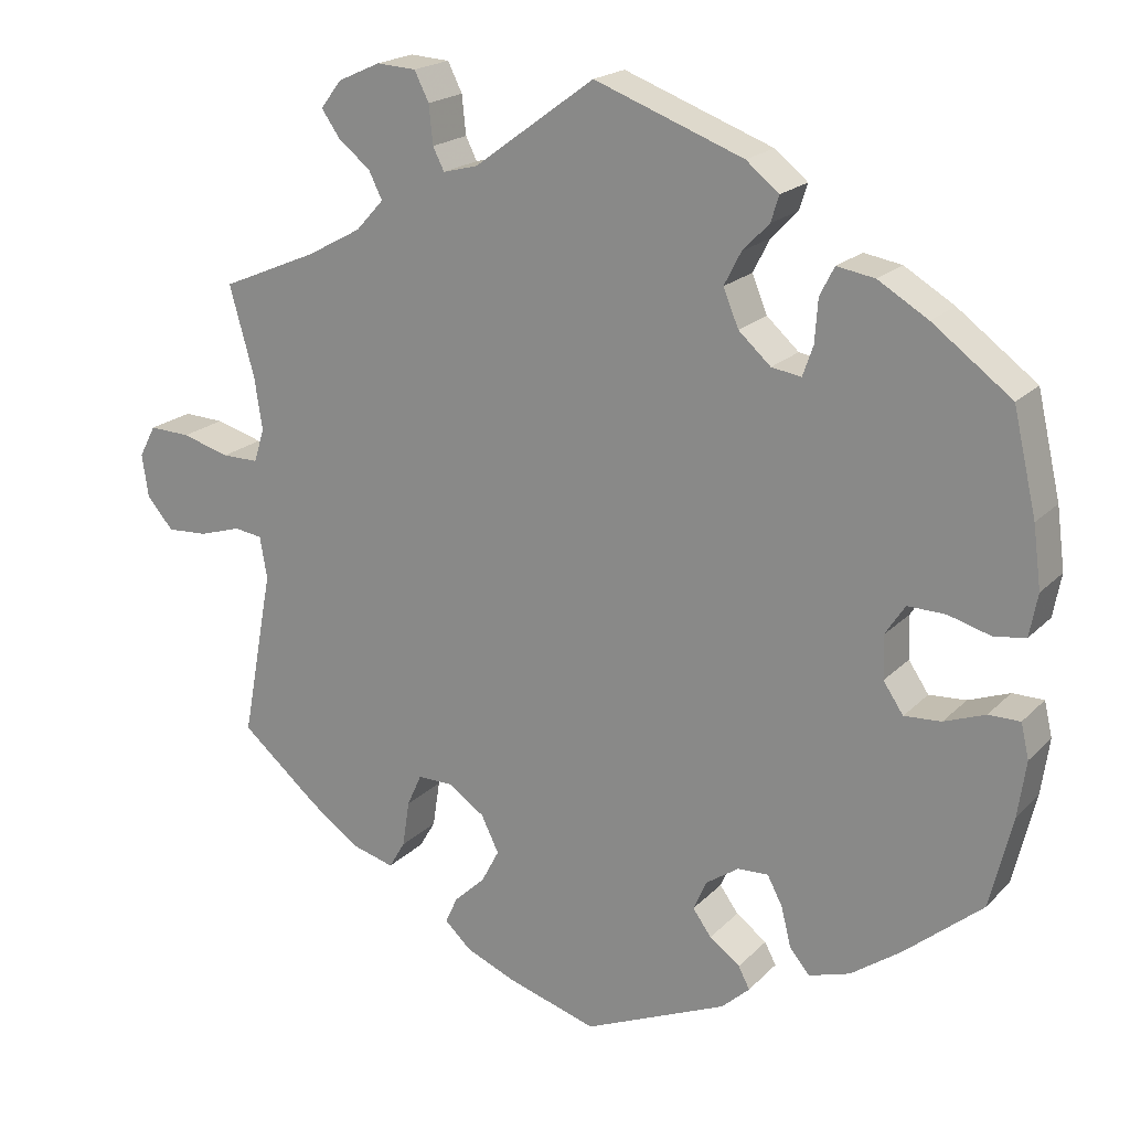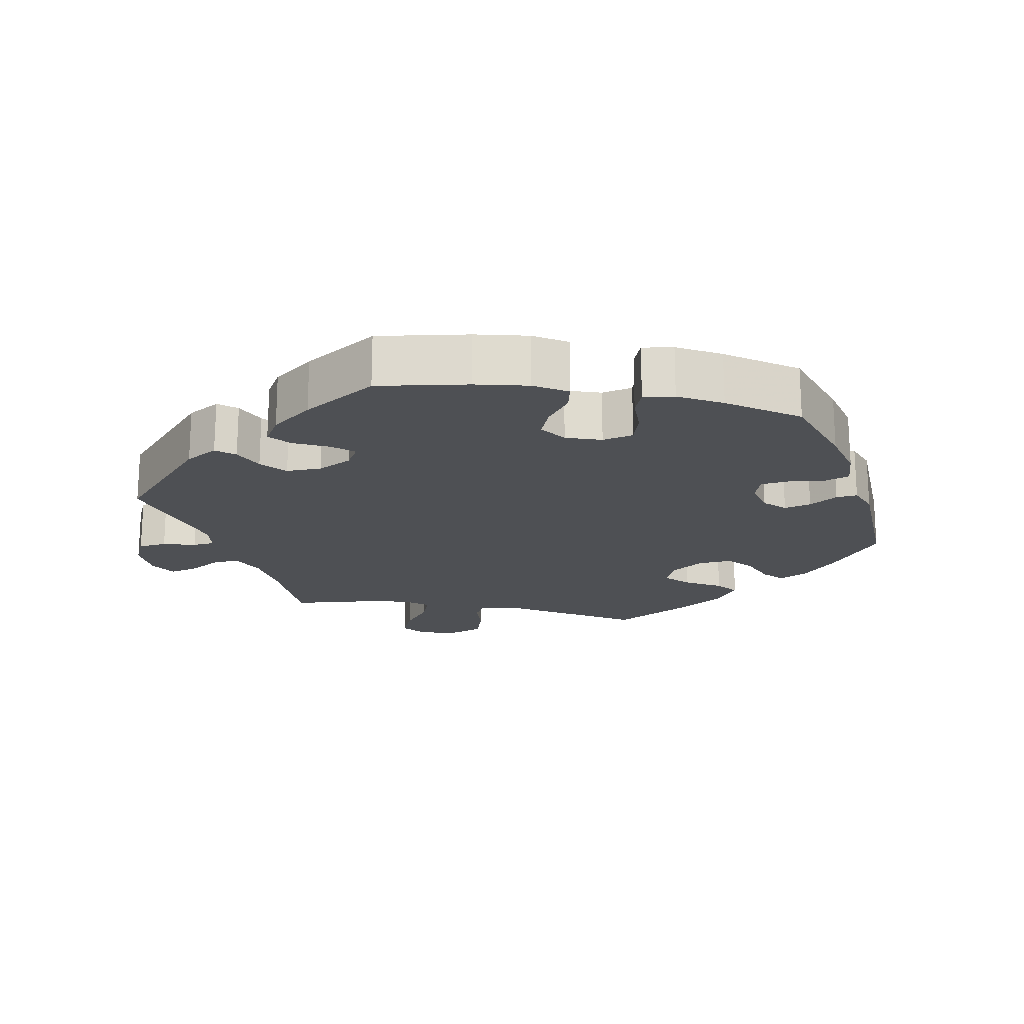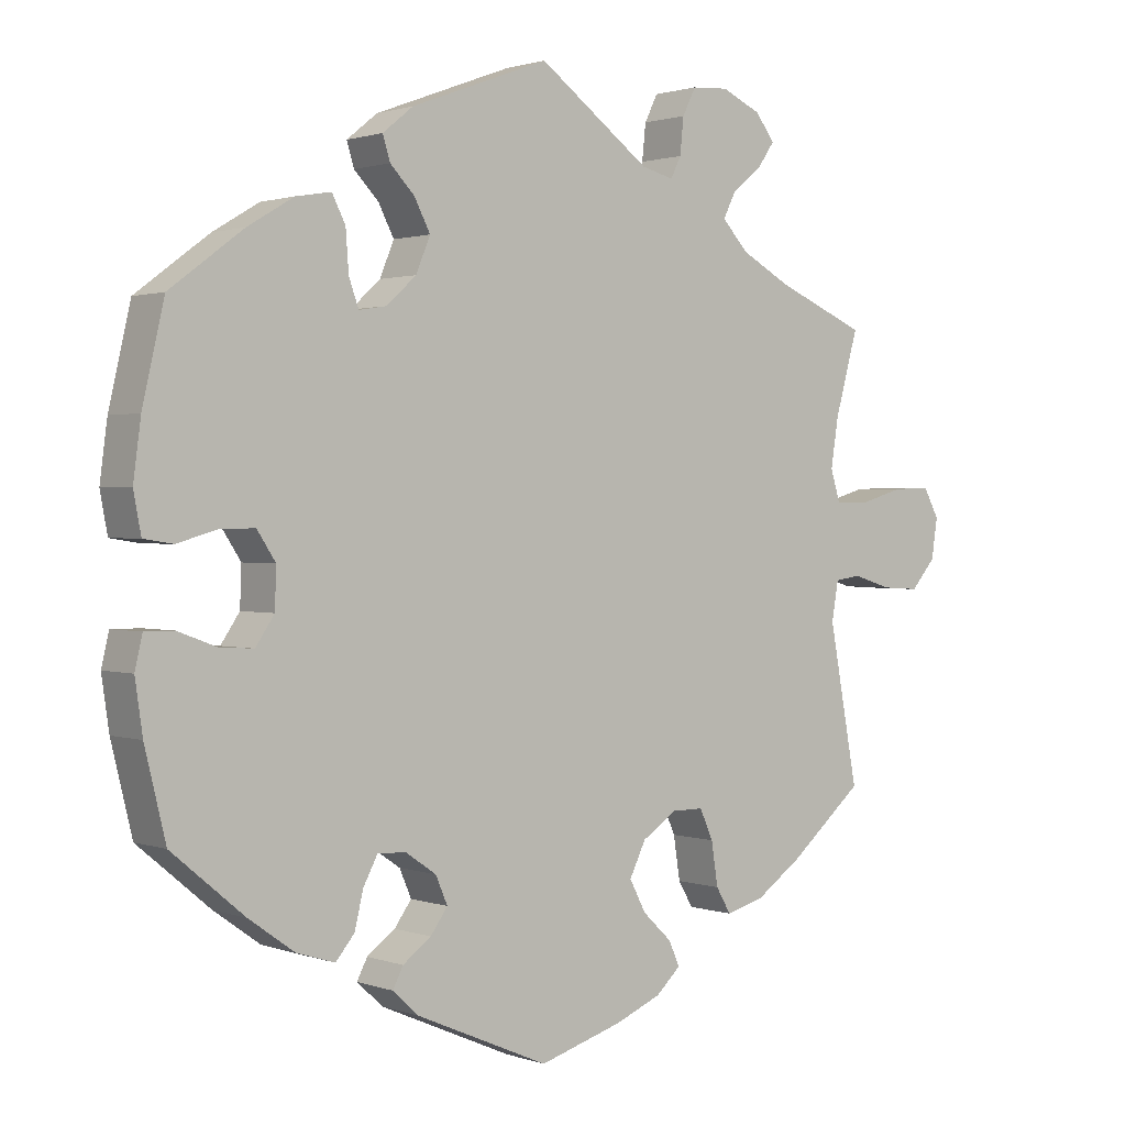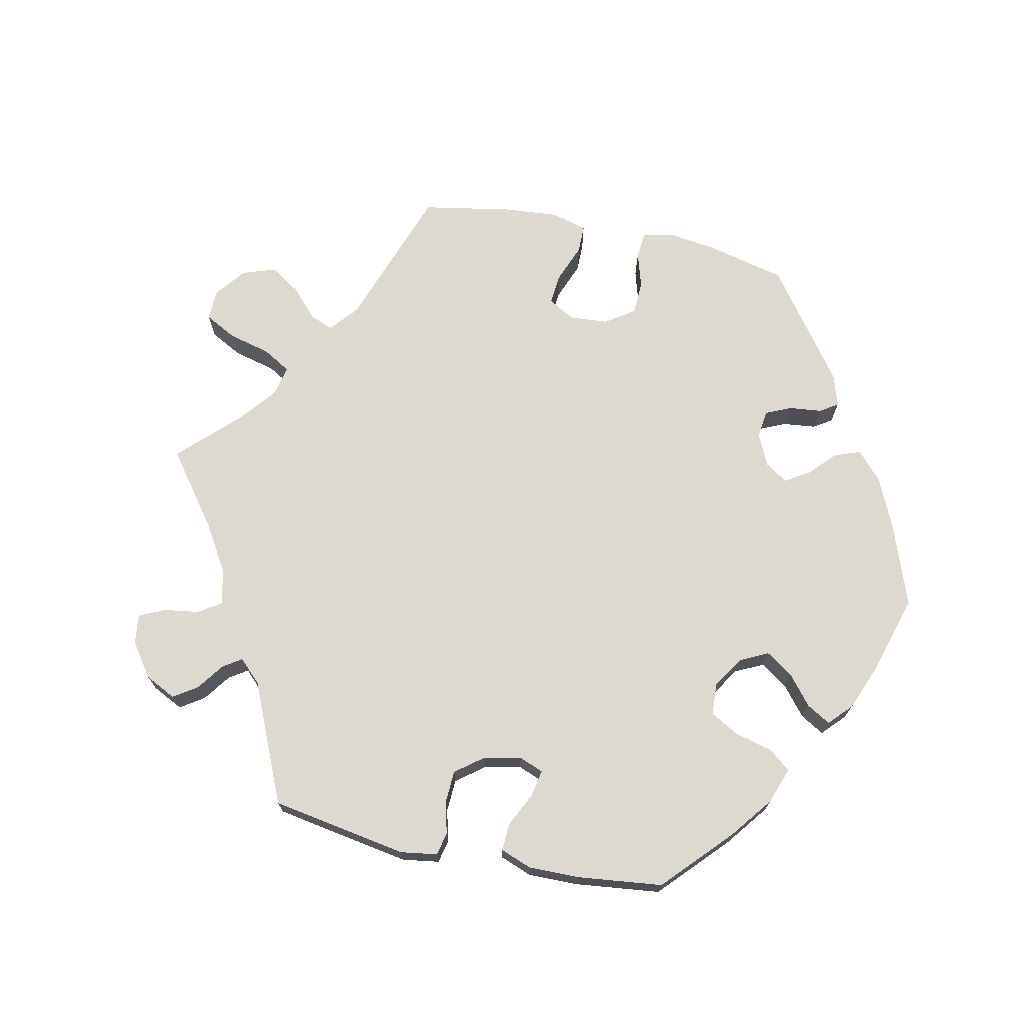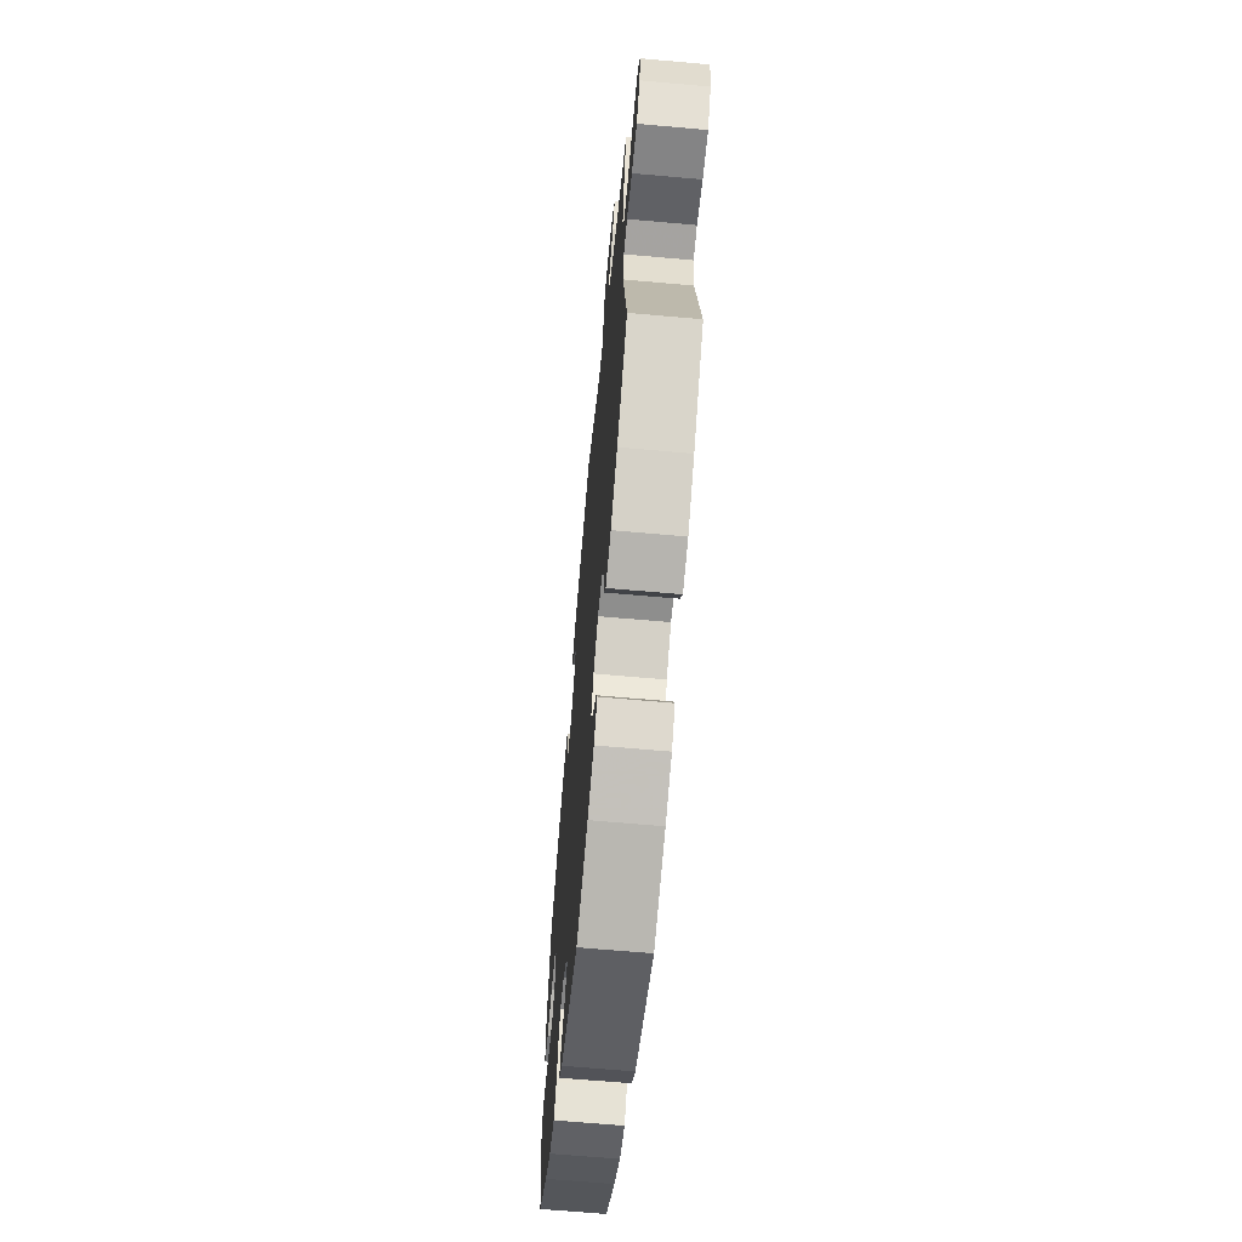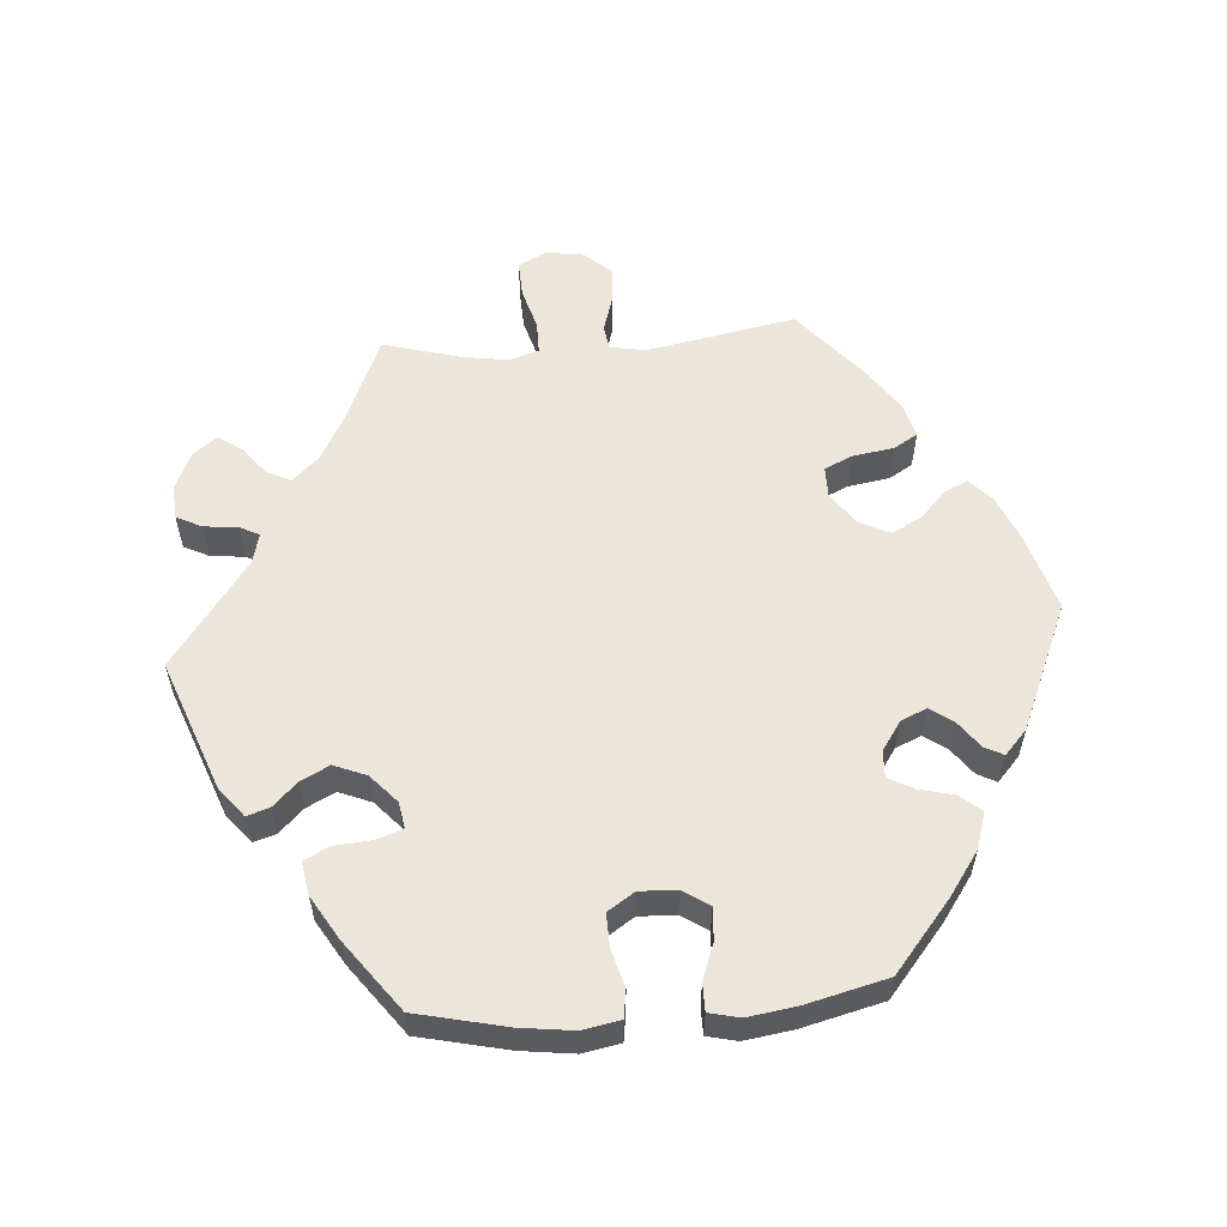
<metadata>
{"format":"obj","ext":"obj","renderer":"f3d","projection":"perspective","resolution":1024,"background":"white","views":[{"elev":19.7,"azim":30.1,"up":"+Z"},{"elev":-19.0,"azim":79.3,"up":"+Y"},{"elev":1.3,"azim":141.3,"up":"+Z"},{"elev":71.4,"azim":42.1,"up":"+Y"},{"elev":-64.9,"azim":-95.2,"up":"+Z"},{"elev":57.4,"azim":85.5,"up":"+Y"}]}
</metadata>
<code>
v 0.185 0.07 0.509
v 0.226 0.07 0.476
v 0.216 0.07 0.444
v 0.183 0.07 0.41
v 0.162 0.07 0.369
v 0.181 0.07 0.323
v 0.221 0.07 0.287
v 0.258 0.07 0.281
v 0.271 0.07 0.318
v 0.275 0.07 0.372
v 0.293 0.07 0.407
v 0.34 0.07 0.399
v 0.402 0.07 0.362
v 0.5 0.07 0.289
v 0.529 0.07 0.163
v 0.539 0.07 0.087
v 0.529 0.07 0.034
v 0.49 0.07 0.028
v 0.437 0.07 0.043
v 0.39 0.07 0.044
v 0.365 0.07 0.006
v 0.367 0.07 -0.047
v 0.392 0.07 -0.084
v 0.438 0.07 -0.081
v 0.489 0.07 -0.062
v 0.528 0.07 -0.062
v 0.538 0.07 -0.105
v 0.528 0.07 -0.174
v 0.5 0.07 -0.289
v 0.403 0.07 -0.37
v 0.341 0.07 -0.414
v 0.29 0.07 -0.43
v 0.265 0.07 -0.4
v 0.253 0.07 -0.351
v 0.234 0.07 -0.315
v 0.196 0.07 -0.317
v 0.155 0.07 -0.345
v 0.139 0.07 -0.382
v 0.162 0.07 -0.414
v 0.2 0.07 -0.442
v 0.214 0.07 -0.469
v 0.179 0.07 -0.501
v 0.001 0.07 -0.578
v -0.111 0.07 -0.544
v -0.173 0.07 -0.518
v -0.206 0.07 -0.487
v -0.191 0.07 -0.454
v -0.152 0.07 -0.417
v -0.13 0.07 -0.375
v -0.152 0.07 -0.33
v -0.198 0.07 -0.299
v -0.241 0.07 -0.299
v -0.259 0.07 -0.339
v -0.268 0.07 -0.397
v -0.288 0.07 -0.431
v -0.339 0.07 -0.417
v -0.402 0.07 -0.373
v -0.501 0.07 -0.289
v -0.462 0.07 -0.079
v -0.471 0.07 -0.027
v -0.506 0.07 -0.022
v -0.558 0.07 -0.038
v -0.609 0.07 -0.041
v -0.642 0.07 -0.003
v -0.65 0.07 0.051
v -0.629 0.07 0.09
v -0.578 0.07 0.088
v -0.519 0.07 0.071
v -0.473 0.07 0.071
v -0.46 0.07 0.113
v -0.47 0.07 0.178
v -0.501 0.07 0.289
v -0.381 0.07 0.34
v -0.313 0.07 0.377
v -0.278 0.07 0.415
v -0.295 0.07 0.449
v -0.335 0.07 0.481
v -0.358 0.07 0.514
v -0.332 0.07 0.548
v -0.279 0.07 0.572
v -0.23 0.07 0.569
v -0.212 0.07 0.533
v -0.207 0.07 0.485
v -0.193 0.07 0.457
v -0.15 0.07 0.468
v 0 0.07 0.578
v 0.185 0 0.509
v 0.226 0 0.476
v 0.216 0 0.444
v 0.183 0 0.41
v 0.162 0 0.369
v 0.181 0 0.323
v 0.221 0 0.287
v 0.258 0 0.281
v 0.271 0 0.318
v 0.275 0 0.372
v 0.293 0 0.407
v 0.34 0 0.399
v 0.402 0 0.362
v 0.5 0 0.289
v 0.529 0 0.163
v 0.539 0 0.087
v 0.529 0 0.034
v 0.49 0 0.028
v 0.437 0 0.043
v 0.39 0 0.044
v 0.365 0 0.006
v 0.367 0 -0.047
v 0.392 0 -0.084
v 0.438 0 -0.081
v 0.489 0 -0.062
v 0.528 0 -0.062
v 0.538 0 -0.105
v 0.528 0 -0.174
v 0.5 0 -0.289
v 0.403 0 -0.37
v 0.341 0 -0.414
v 0.29 0 -0.43
v 0.265 0 -0.4
v 0.253 0 -0.351
v 0.234 0 -0.315
v 0.196 0 -0.317
v 0.155 0 -0.345
v 0.139 0 -0.382
v 0.162 0 -0.414
v 0.2 0 -0.442
v 0.214 0 -0.469
v 0.179 0 -0.501
v 0.001 0 -0.578
v -0.111 0 -0.544
v -0.173 0 -0.518
v -0.206 0 -0.487
v -0.191 0 -0.454
v -0.152 0 -0.417
v -0.13 0 -0.375
v -0.152 0 -0.33
v -0.198 0 -0.299
v -0.241 0 -0.299
v -0.259 0 -0.339
v -0.268 0 -0.397
v -0.288 0 -0.431
v -0.339 0 -0.417
v -0.402 0 -0.373
v -0.501 0 -0.289
v -0.462 0 -0.079
v -0.471 0 -0.027
v -0.506 0 -0.022
v -0.558 0 -0.038
v -0.609 0 -0.041
v -0.642 0 -0.003
v -0.65 0 0.051
v -0.629 0 0.09
v -0.578 0 0.088
v -0.519 0 0.071
v -0.473 0 0.071
v -0.46 0 0.113
v -0.47 0 0.178
v -0.501 0 0.289
v -0.381 0 0.34
v -0.313 0 0.377
v -0.278 0 0.415
v -0.295 0 0.449
v -0.335 0 0.481
v -0.358 0 0.514
v -0.332 0 0.548
v -0.279 0 0.572
v -0.23 0 0.569
v -0.212 0 0.533
v -0.207 0 0.485
v -0.193 0 0.457
v -0.15 0 0.468
v 0 0 0.578
f 85 86 1 2
f 84 85 2 3
f 80 81 82 83
f 80 83 84
f 79 80 84
f 76 77 78 79
f 75 76 79 84
f 74 75 84 3
f 71 72 73
f 70 71 73 74
f 69 70 74 3
f 65 66 67 68
f 65 68 69
f 64 65 69
f 61 62 63 64
f 61 64 69
f 60 61 69 3
f 56 57 58 59
f 53 54 55 56
f 52 53 56 59
f 51 52 59 60
f 45 46 47 48
f 45 48 49
f 44 45 49
f 43 44 49
f 42 43 49 50
f 39 40 41 42
f 38 39 42 50
f 31 32 33 34
f 31 34 35
f 30 31 35
f 29 30 35
f 28 29 35 36
f 24 25 26 27
f 23 24 27 28
f 16 17 18 19
f 16 19 20
f 15 16 20
f 14 15 20
f 13 14 20 21
f 9 10 11 12
f 8 9 12 13
f 60 3 4
f 60 4 5
f 51 60 5 6
f 37 38 50 51
f 36 37 51 6
f 23 28 36
f 22 23 36
f 21 22 36 6
f 8 13 21
f 7 8 21
f 6 7 21
f 88 87 172 171
f 89 88 171 170
f 169 168 167 166
f 170 169 166
f 170 166 165
f 165 164 163 162
f 170 165 162 161
f 89 170 161 160
f 159 158 157
f 160 159 157 156
f 89 160 156 155
f 154 153 152 151
f 155 154 151
f 155 151 150
f 150 149 148 147
f 155 150 147
f 89 155 147 146
f 145 144 143 142
f 142 141 140 139
f 145 142 139 138
f 146 145 138 137
f 134 133 132 131
f 135 134 131
f 135 131 130
f 135 130 129
f 136 135 129 128
f 128 127 126 125
f 136 128 125 124
f 120 119 118 117
f 121 120 117
f 121 117 116
f 121 116 115
f 122 121 115 114
f 113 112 111 110
f 114 113 110 109
f 105 104 103 102
f 106 105 102
f 106 102 101
f 106 101 100
f 107 106 100 99
f 98 97 96 95
f 99 98 95 94
f 90 89 146
f 91 90 146
f 92 91 146 137
f 137 136 124 123
f 92 137 123 122
f 122 114 109
f 122 109 108
f 92 122 108 107
f 107 99 94
f 107 94 93
f 107 93 92
f 1 87 88 2
f 2 88 89 3
f 3 89 90 4
f 4 90 91 5
f 5 91 92 6
f 6 92 93 7
f 7 93 94 8
f 8 94 95 9
f 9 95 96 10
f 10 96 97 11
f 11 97 98 12
f 12 98 99 13
f 13 99 100 14
f 14 100 101 15
f 15 101 102 16
f 16 102 103 17
f 17 103 104 18
f 18 104 105 19
f 19 105 106 20
f 20 106 107 21
f 21 107 108 22
f 22 108 109 23
f 23 109 110 24
f 24 110 111 25
f 25 111 112 26
f 26 112 113 27
f 27 113 114 28
f 28 114 115 29
f 29 115 116 30
f 30 116 117 31
f 31 117 118 32
f 32 118 119 33
f 33 119 120 34
f 34 120 121 35
f 35 121 122 36
f 36 122 123 37
f 37 123 124 38
f 38 124 125 39
f 39 125 126 40
f 40 126 127 41
f 41 127 128 42
f 42 128 129 43
f 43 129 130 44
f 44 130 131 45
f 45 131 132 46
f 46 132 133 47
f 47 133 134 48
f 48 134 135 49
f 49 135 136 50
f 50 136 137 51
f 51 137 138 52
f 52 138 139 53
f 53 139 140 54
f 54 140 141 55
f 55 141 142 56
f 56 142 143 57
f 57 143 144 58
f 58 144 145 59
f 59 145 146 60
f 60 146 147 61
f 61 147 148 62
f 62 148 149 63
f 63 149 150 64
f 64 150 151 65
f 65 151 152 66
f 66 152 153 67
f 67 153 154 68
f 68 154 155 69
f 69 155 156 70
f 70 156 157 71
f 71 157 158 72
f 72 158 159 73
f 73 159 160 74
f 74 160 161 75
f 75 161 162 76
f 76 162 163 77
f 77 163 164 78
f 78 164 165 79
f 79 165 166 80
f 80 166 167 81
f 81 167 168 82
f 82 168 169 83
f 83 169 170 84
f 84 170 171 85
f 85 171 172 86
f 86 172 87 1

</code>
